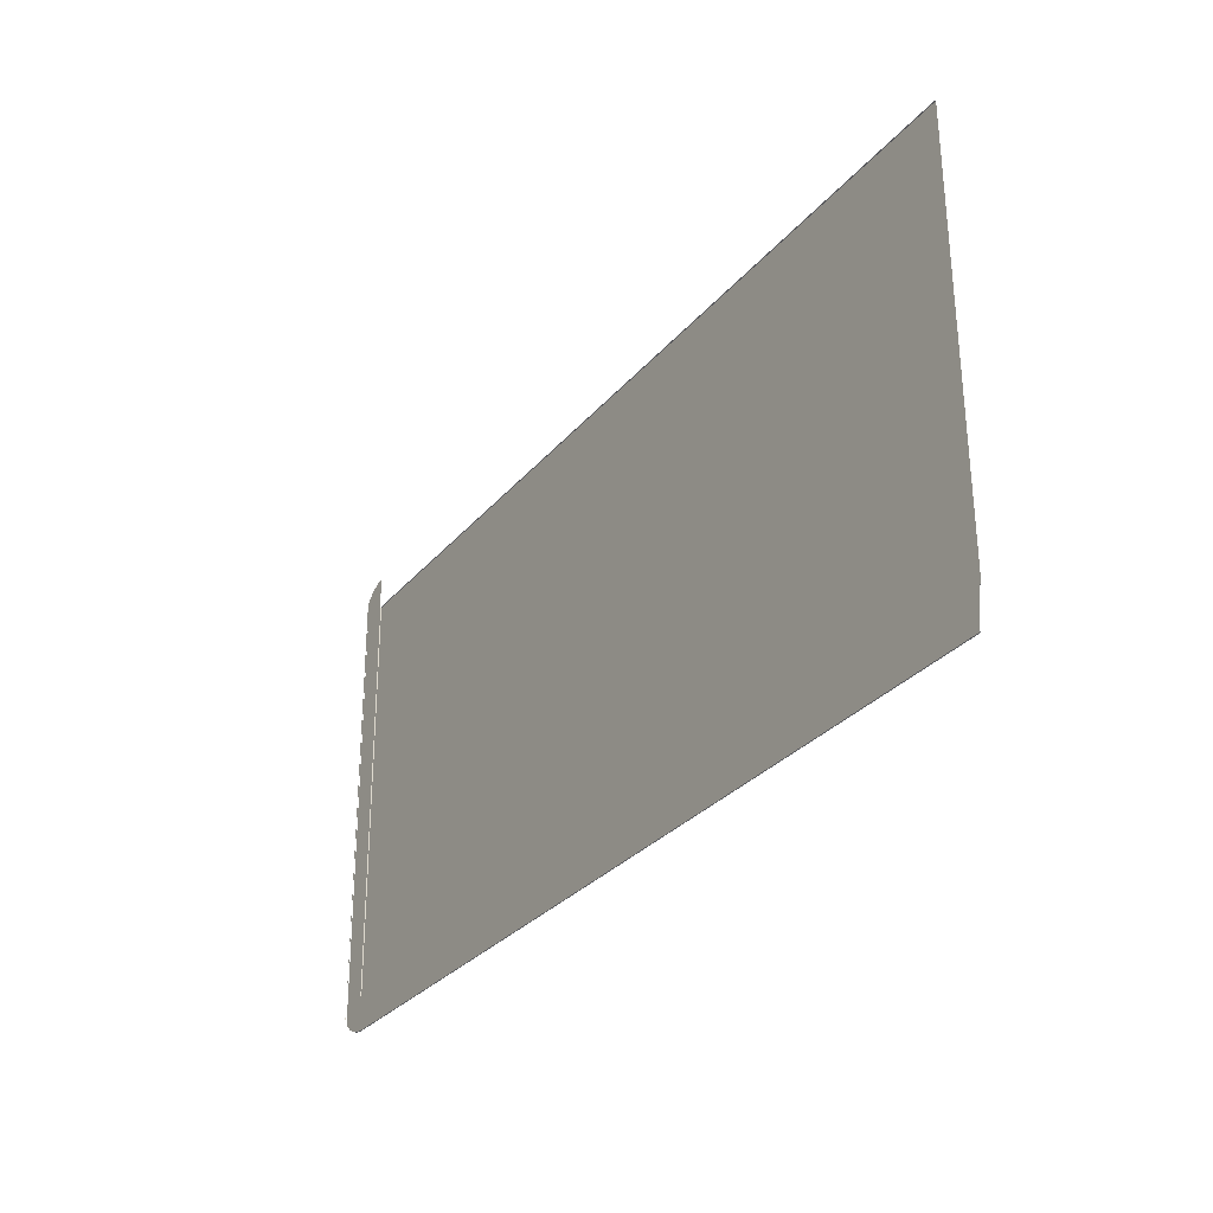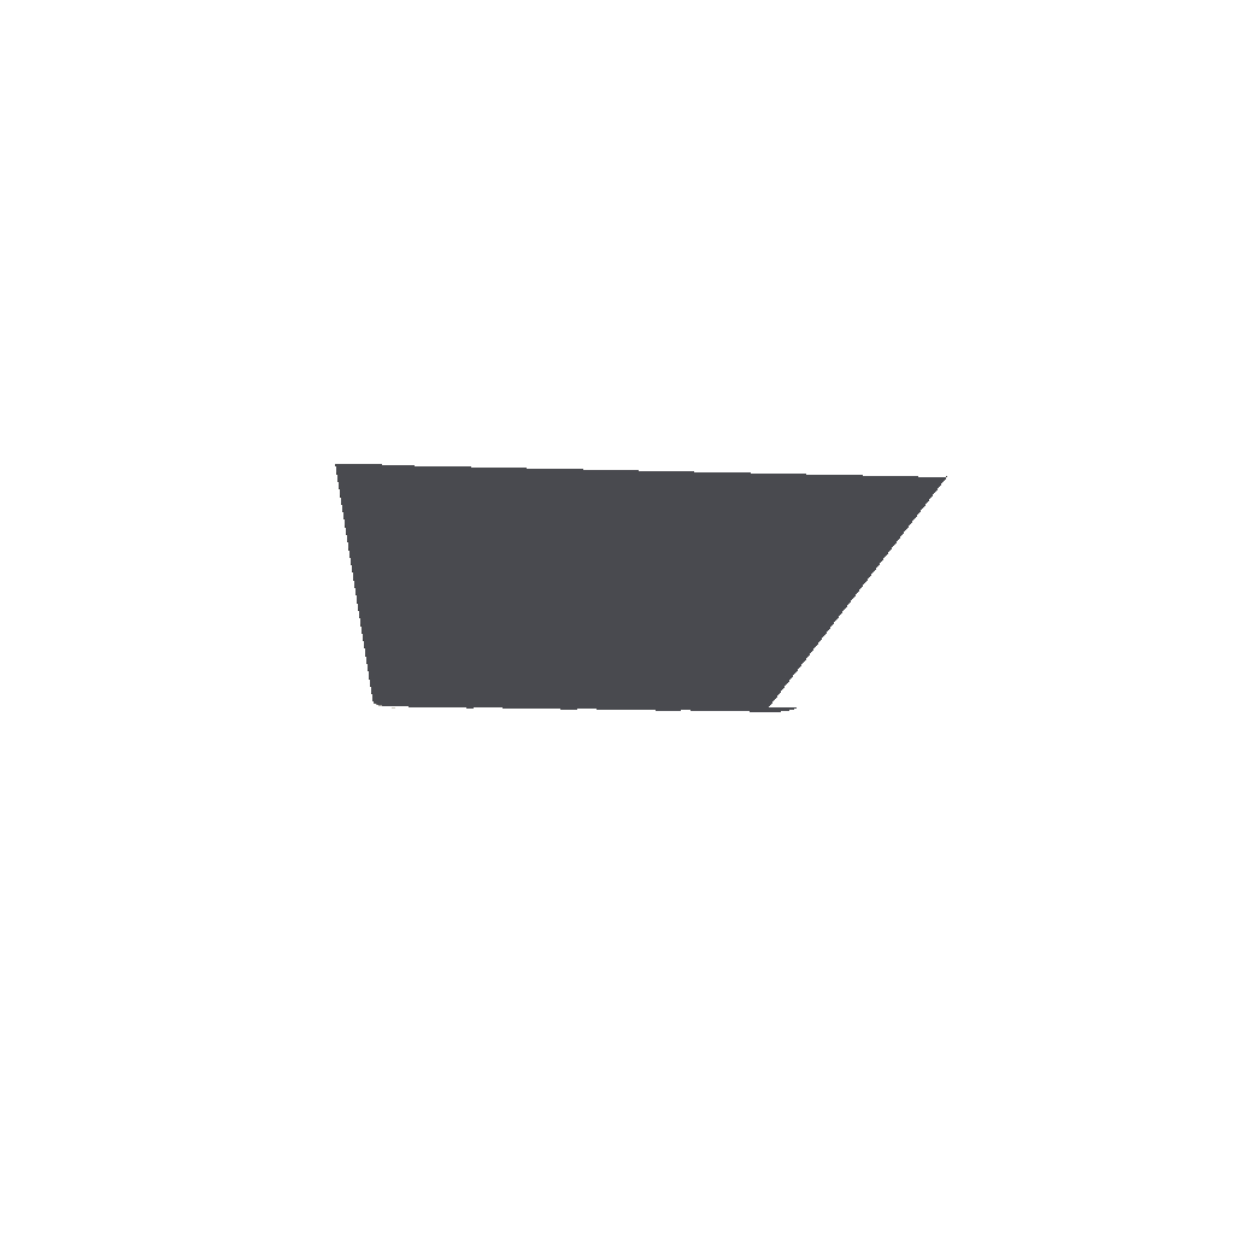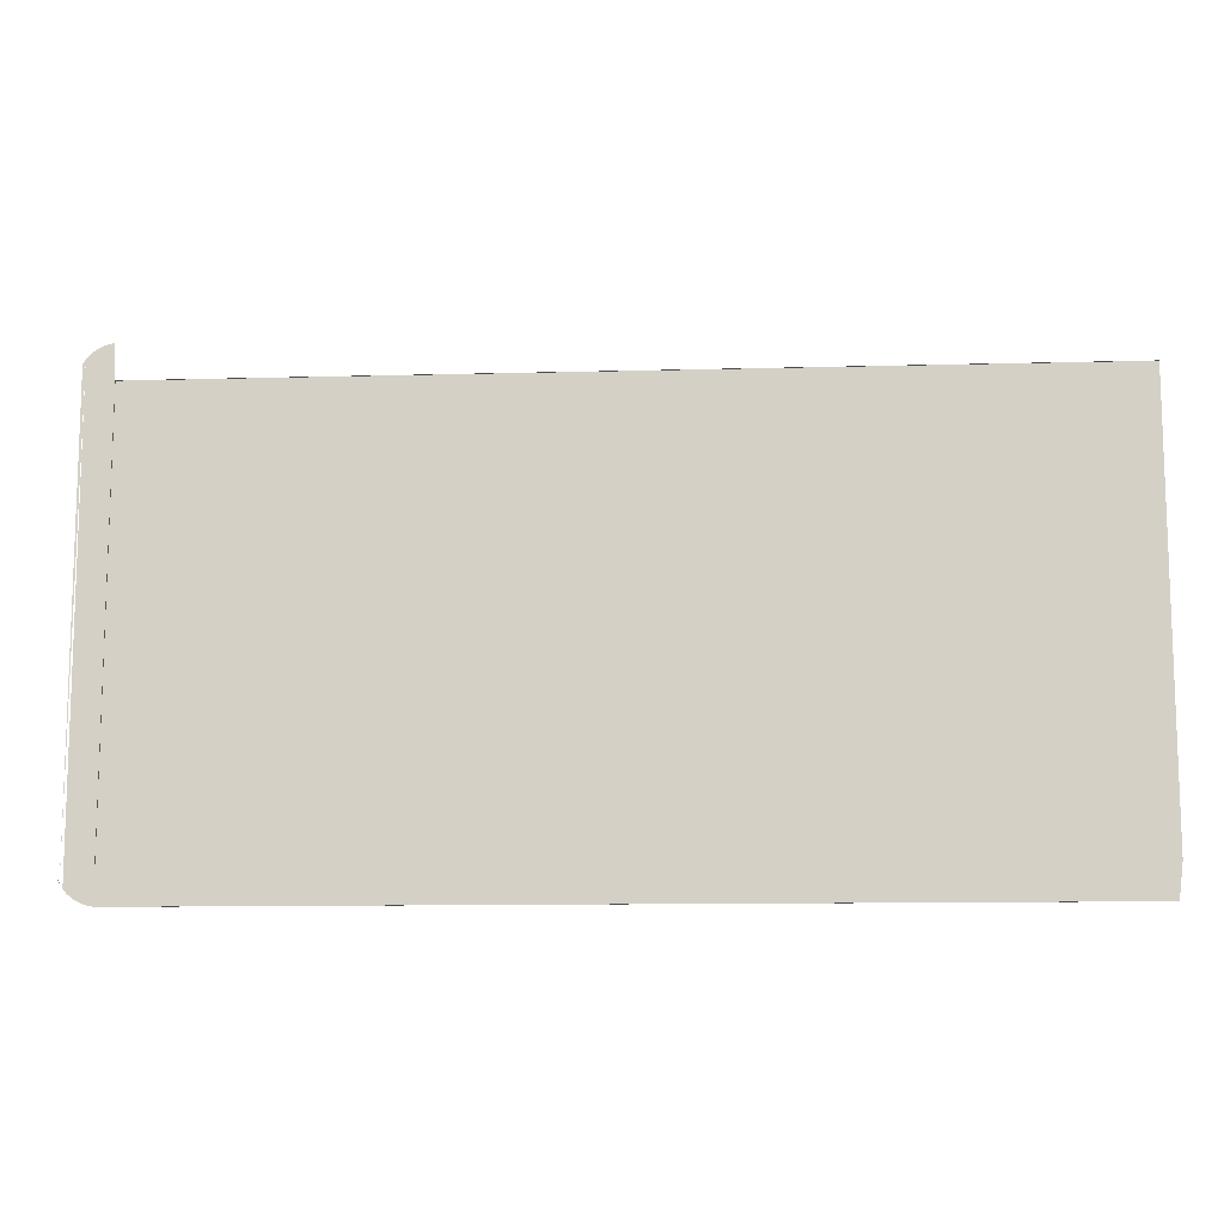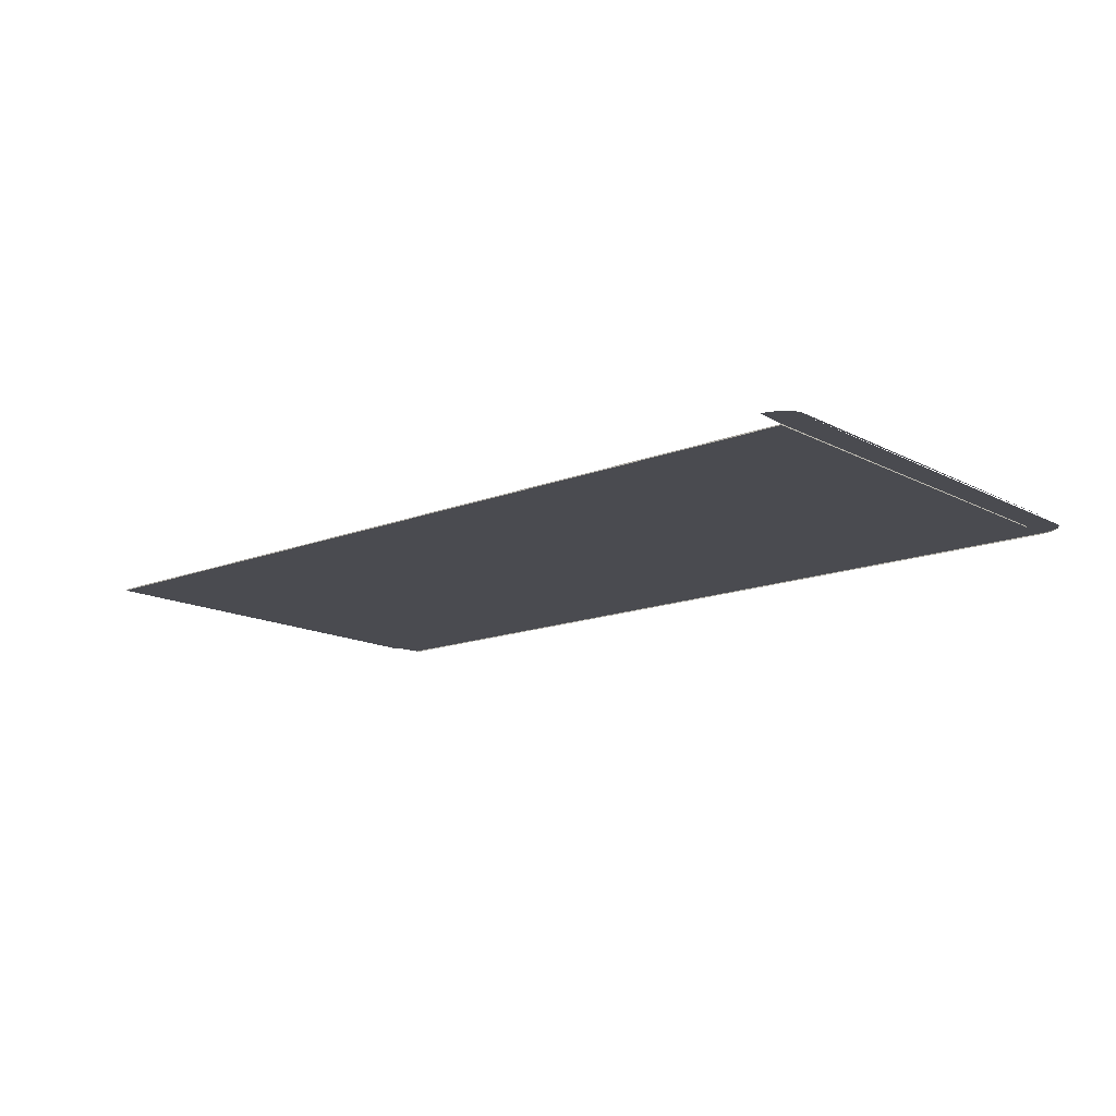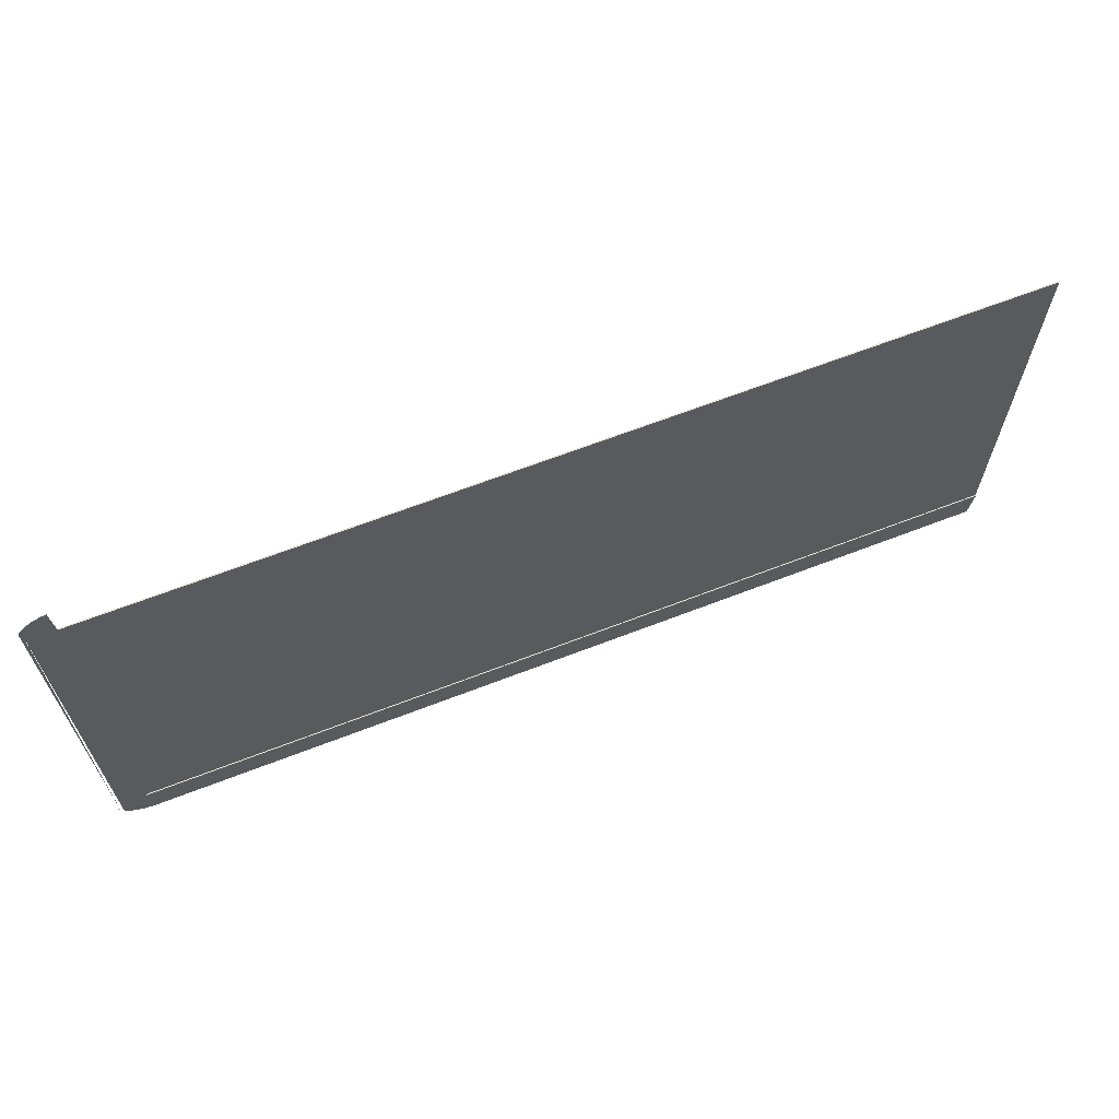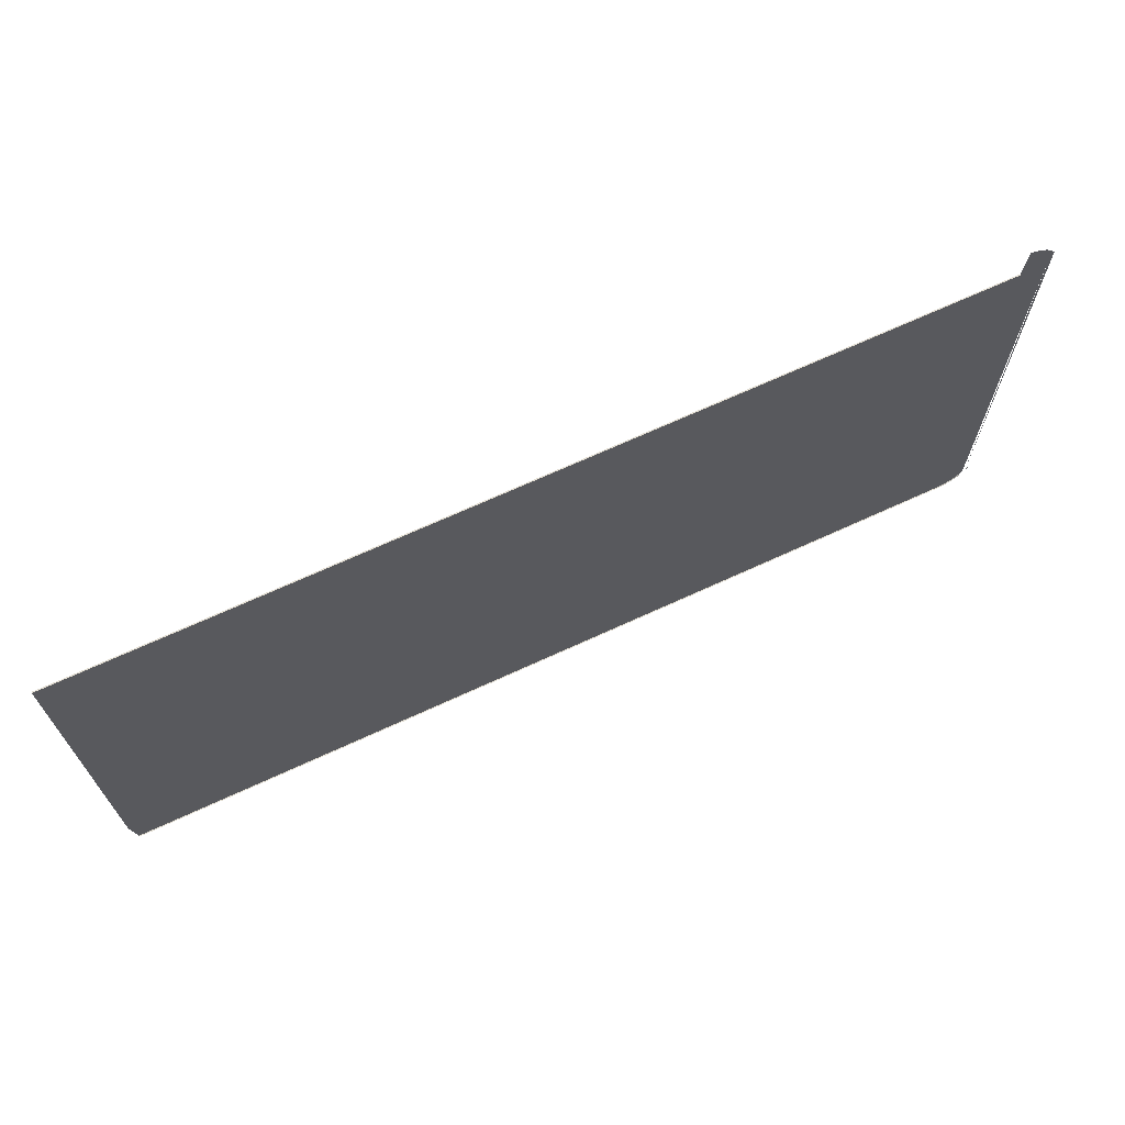
<metadata>
{"format":"obj","ext":"obj","renderer":"f3d","projection":"perspective","resolution":1024,"background":"white","views":[{"elev":-30.1,"azim":-122.2,"up":"+Z"},{"elev":-13.6,"azim":-94.6,"up":"+Y"},{"elev":-11.6,"azim":-176.3,"up":"+Z"},{"elev":-14.4,"azim":41.3,"up":"+Y"},{"elev":65.5,"azim":158.7,"up":"+Z"},{"elev":68.5,"azim":-24.8,"up":"+Z"}]}
</metadata>
<code>
v 0.1534 -0.1679 0.4865
v 0.1552 -0.1679 0.4867
v 0.1534 -0.1675 0.4865
v 0.157 -0.1679 0.487
v 0.1558 -0.167 0.6613
v 0.155 -0.167 0.6492
v 0.1552 -0.1675 0.4867
v -0.1636 -0.1675 0.4865
v 0.1587 -0.1679 0.4876
v 0.1575 -0.167 0.6609
v -0.1652 -0.167 0.6492
v -0.1636 -0.1679 0.4865
v 0.155 -0.1674 0.4988
v 0.157 -0.1675 0.487
v 0.1603 -0.1679 0.4884
v 0.1591 -0.167 0.6604
v 0.155 -0.1674 0.6492
v -0.1652 -0.1674 0.4988
v 0.1587 -0.1675 0.4876
v 0.1618 -0.1679 0.4894
v 0.1606 -0.167 0.6596
v -0.1652 -0.1674 0.6492
v 0.155 -0.1678 0.4988
v -0.1652 -0.1678 0.4988
v 0.1603 -0.1675 0.4884
v 0.1632 -0.1679 0.4906
v 0.1621 -0.167 0.6587
v 0.1618 -0.1675 0.4894
v 0.1632 -0.1675 0.4906
v 0.1644 -0.1675 0.4919
v 0.1654 -0.1678 0.4935
v 0.1634 -0.167 0.6575
v 0.1654 -0.1675 0.4934
v 0.1662 -0.1678 0.4951
v 0.1645 -0.167 0.6562
v 0.1662 -0.1675 0.4951
v 0.1655 -0.167 0.6548
f 1 2 3
f 7 3 2
f 3 8 1
f 2 4 7
f 7 13 3
f 12 1 8
f 3 13 8
f 14 7 4
f 4 9 14
f 10 5 14
f 6 11 17
f 7 5 13
f 13 18 8
f 14 5 7
f 19 14 9
f 9 15 19
f 16 10 19
f 13 5 6
f 19 10 14
f 22 17 11
f 17 23 6
f 18 13 24
f 25 19 15
f 15 20 25
f 21 16 25
f 25 16 19
f 13 6 23
f 22 24 17
f 23 17 24
f 23 24 13
f 28 25 20
f 20 26 28
f 27 21 28
f 28 21 25
f 29 28 26
f 29 27 28
f 32 27 29
f 30 32 29
f 33 31 36
f 34 36 31
f 35 32 30
f 37 35 33
f 3 2 1
f 2 3 7
f 1 8 3
f 7 4 2
f 3 13 7
f 8 1 12
f 8 13 3
f 4 7 14
f 14 9 4
f 14 5 10
f 17 11 6
f 13 5 7
f 8 18 13
f 7 5 14
f 9 14 19
f 19 15 9
f 19 10 16
f 6 5 13
f 14 10 19
f 11 17 22
f 6 23 17
f 24 13 18
f 15 19 25
f 25 20 15
f 25 16 21
f 19 16 25
f 23 6 13
f 17 24 22
f 24 17 23
f 13 24 23
f 20 25 28
f 28 26 20
f 28 21 27
f 25 21 28
f 26 28 29
f 28 27 29
f 29 27 32
f 29 32 30
f 36 31 33
f 31 36 34
f 30 32 35
f 33 35 37

</code>
